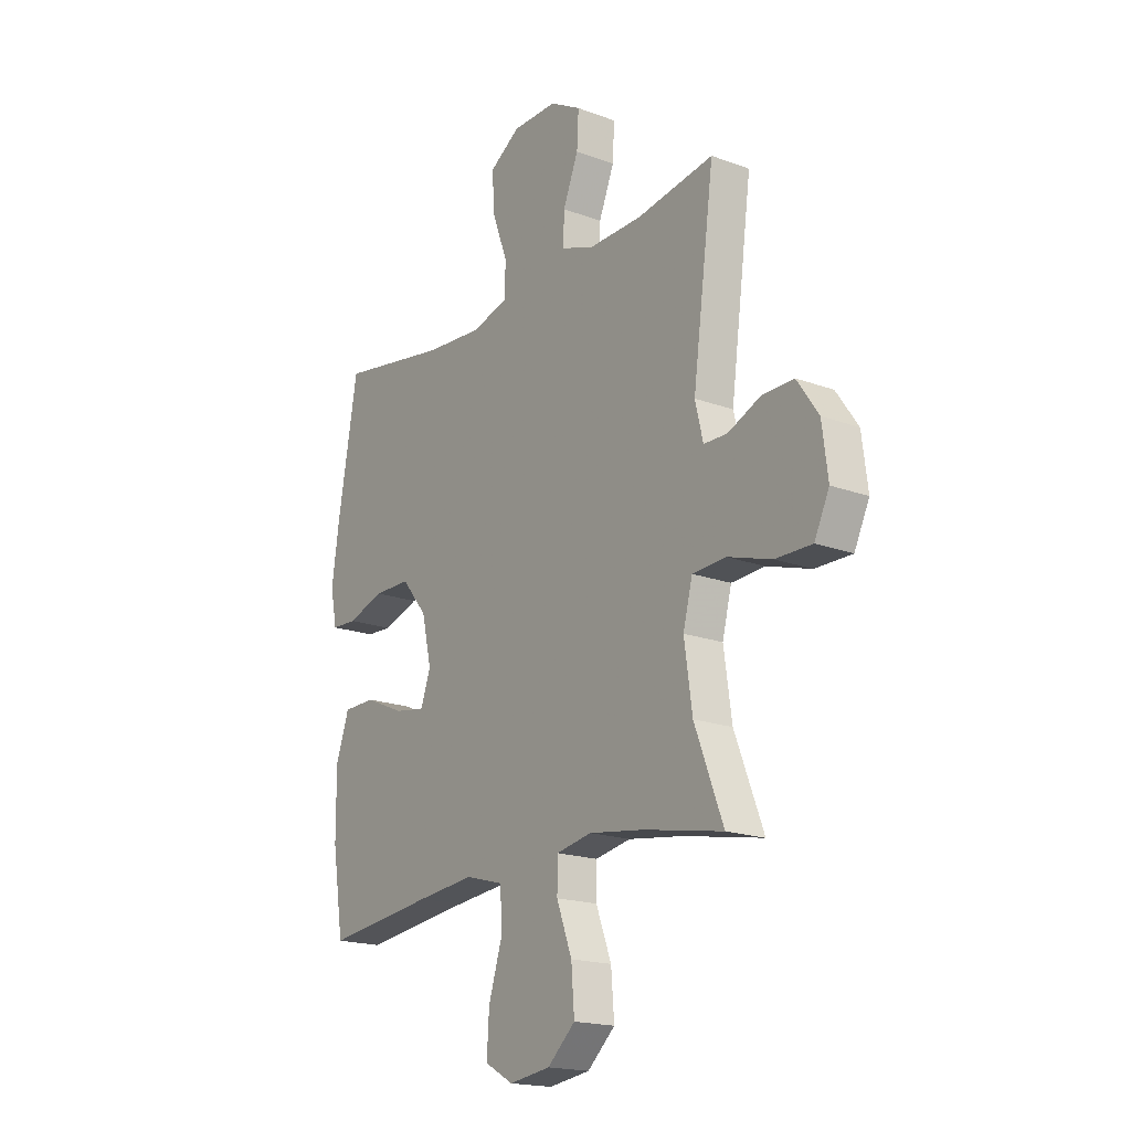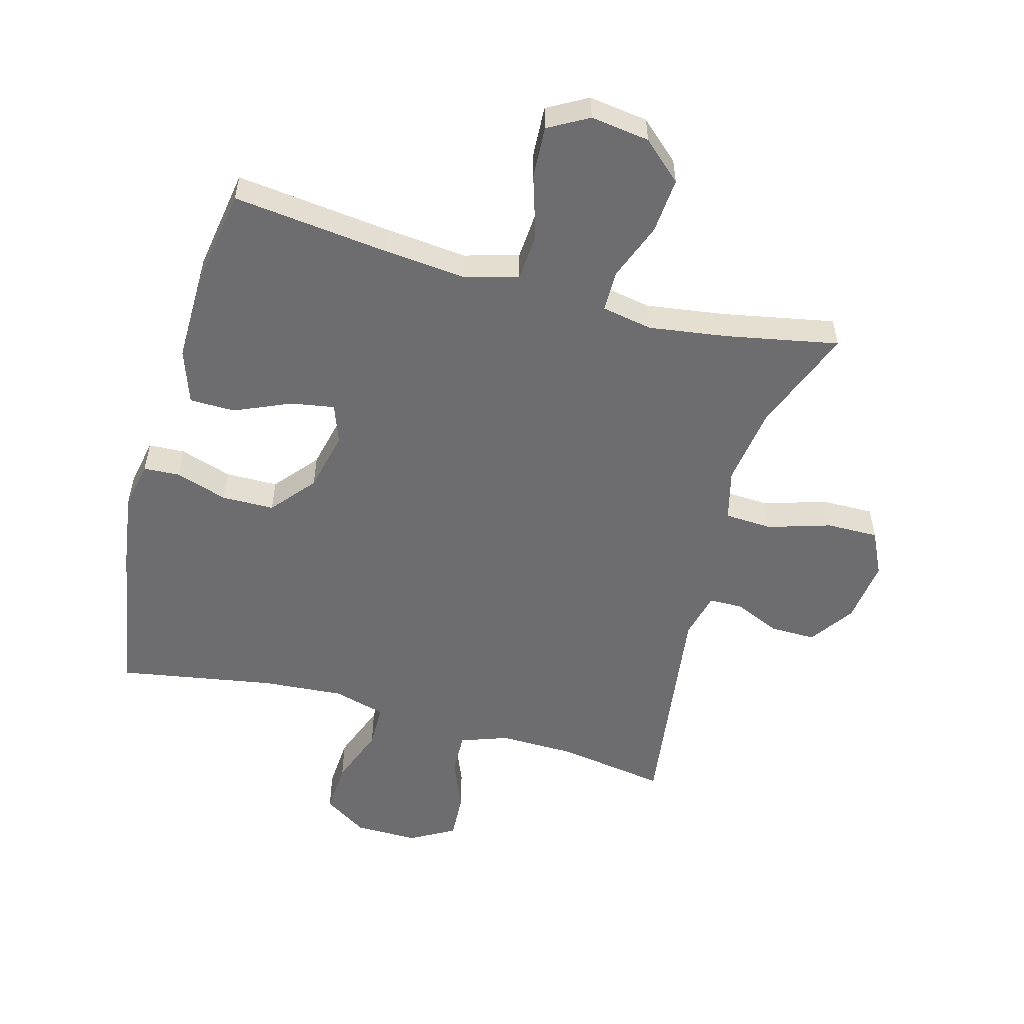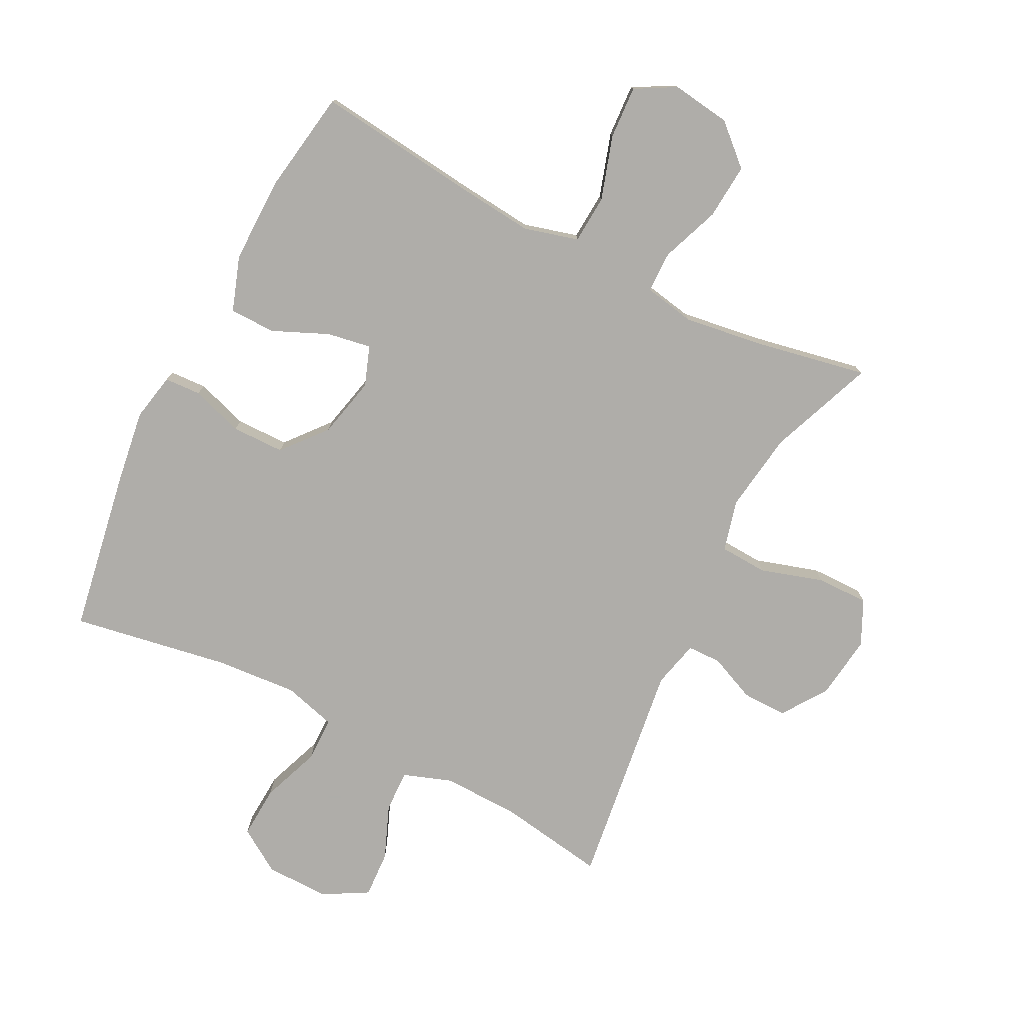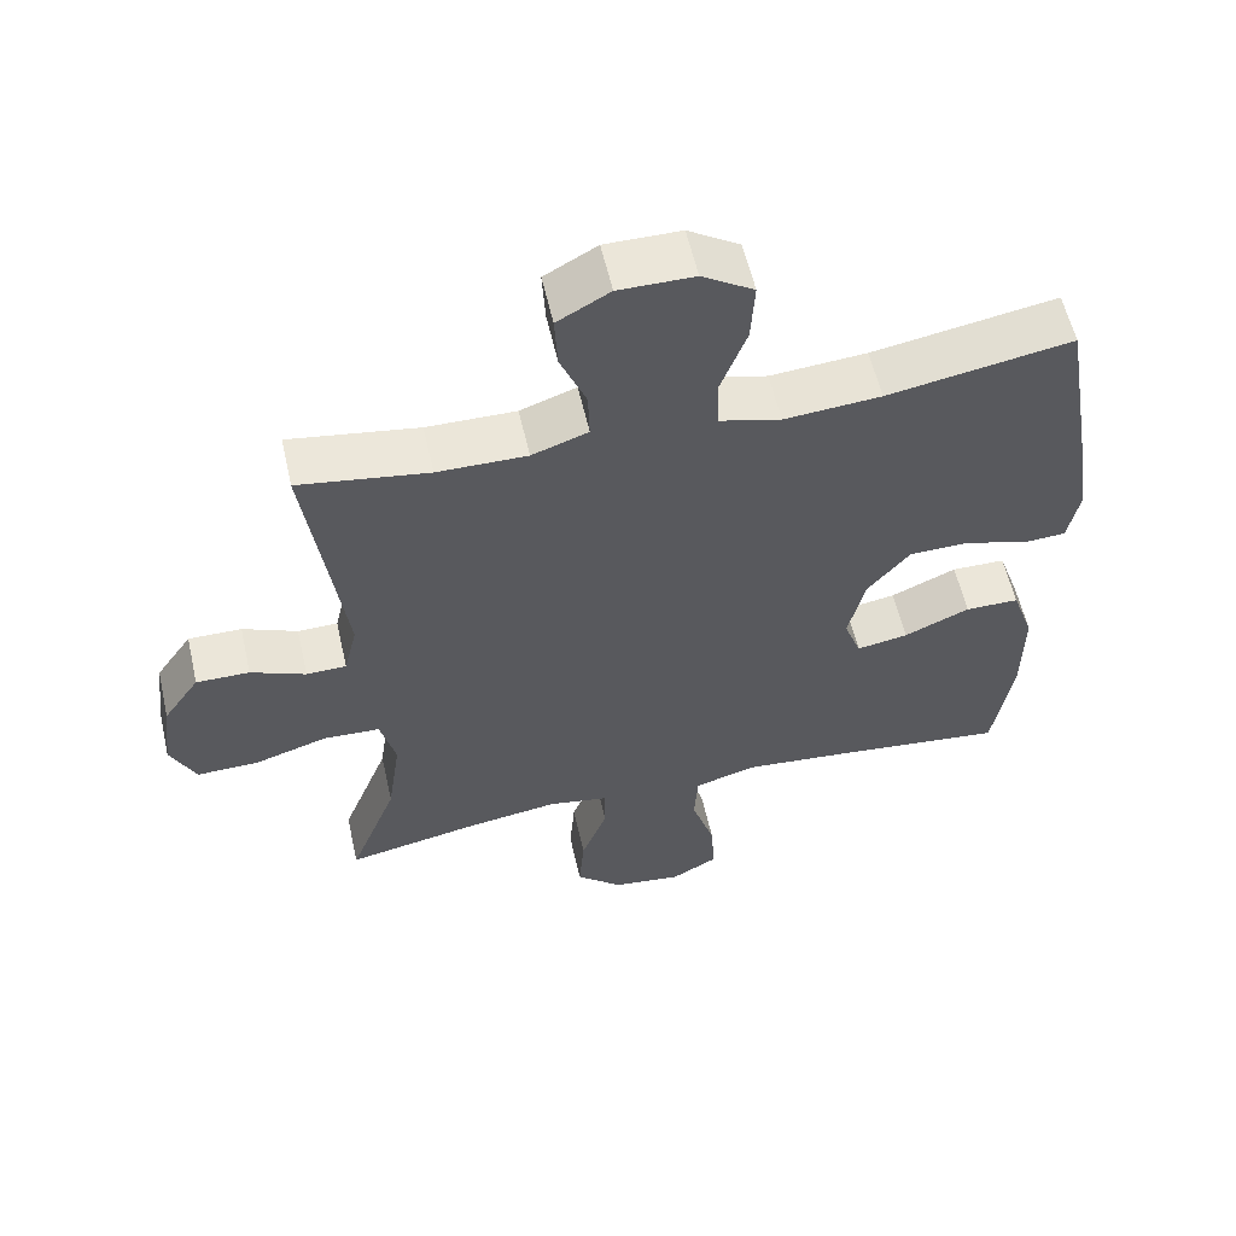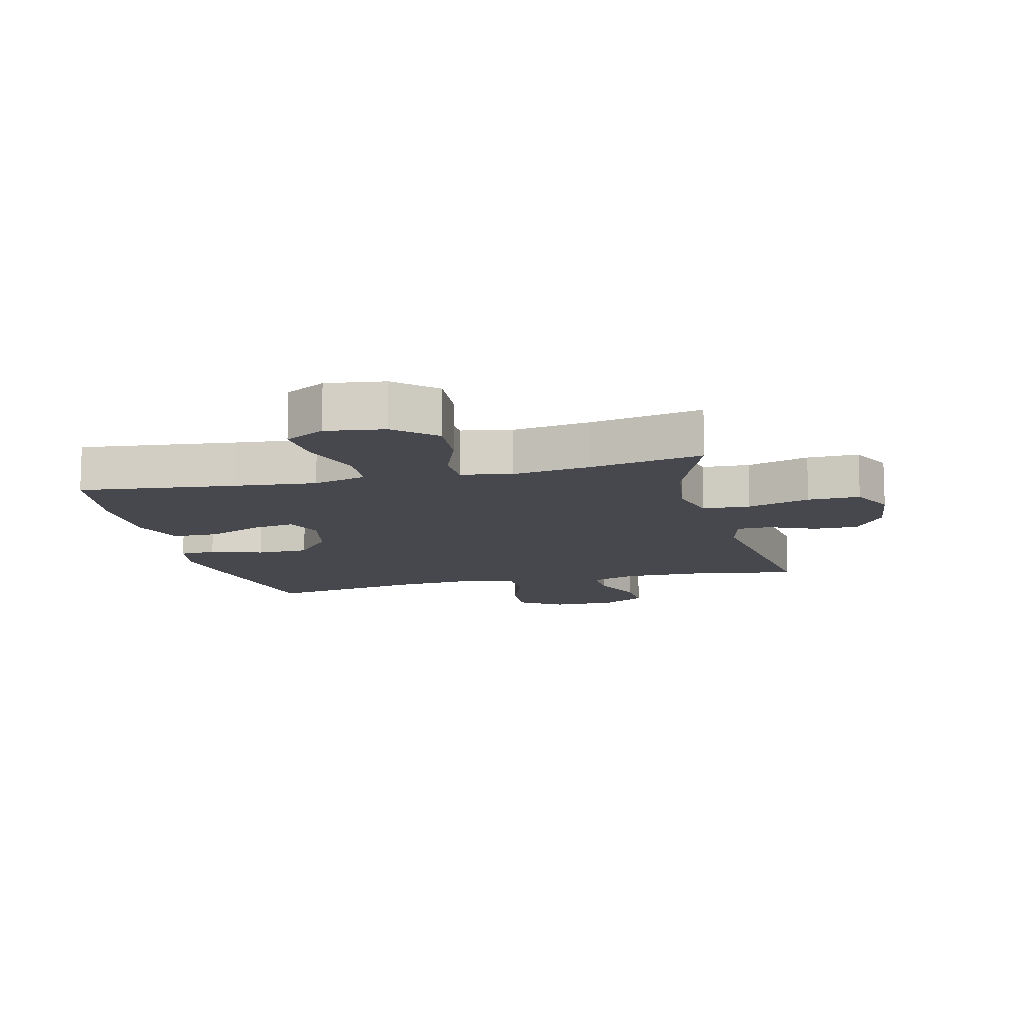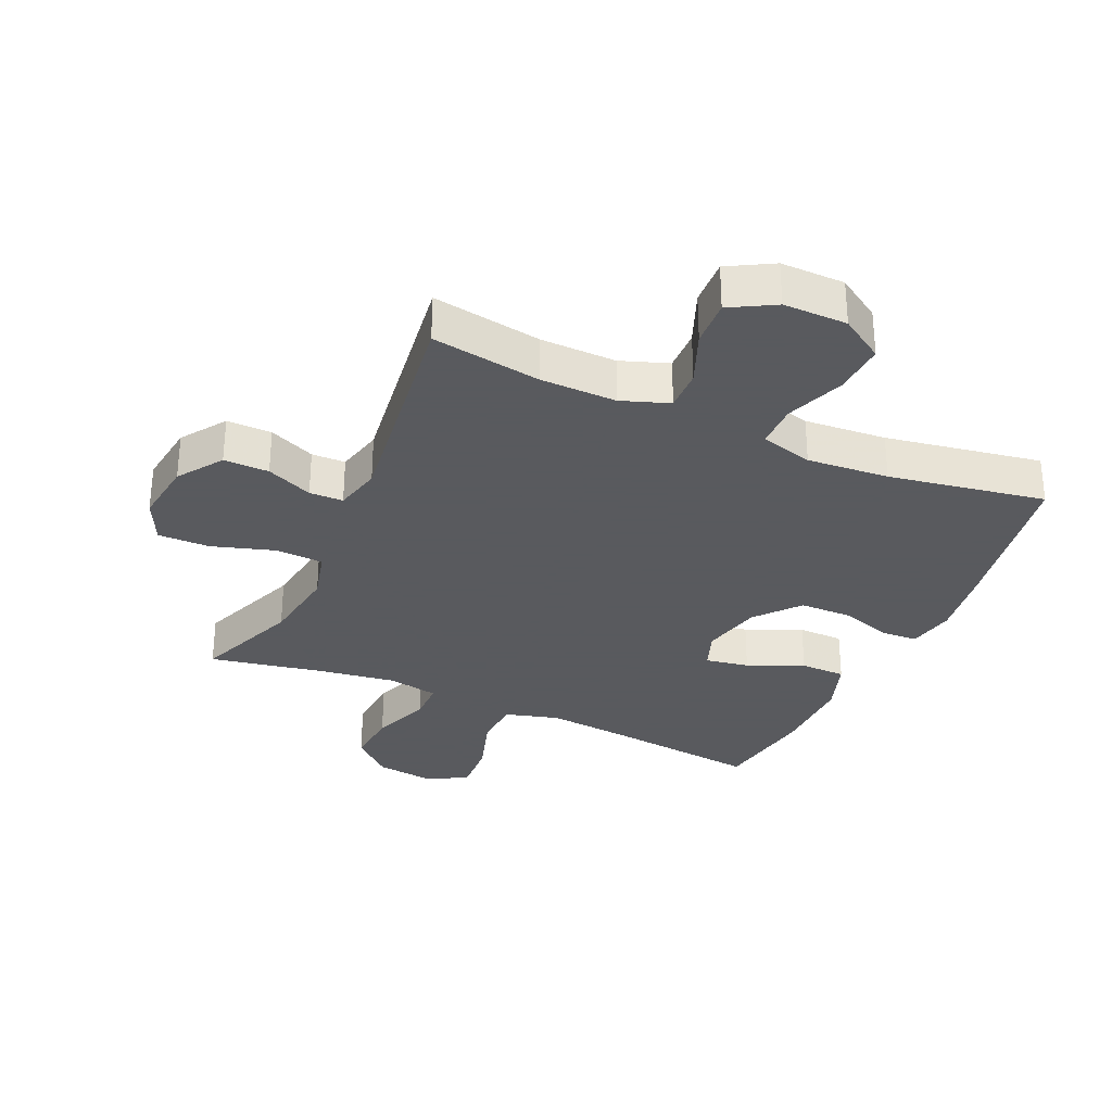
<metadata>
{"format":"obj","ext":"obj","renderer":"f3d","projection":"perspective","resolution":1024,"background":"white","views":[{"elev":-18.5,"azim":-125.4,"up":"+Z"},{"elev":-54.1,"azim":164.6,"up":"+Y"},{"elev":-77.2,"azim":153.0,"up":"+Y"},{"elev":58.1,"azim":-12.8,"up":"+Z"},{"elev":-11.8,"azim":-166.1,"up":"+Y"},{"elev":-31.2,"azim":-24.2,"up":"+Y"}]}
</metadata>
<code>
v 0.5 0.07 -0.5
v 0.251 0.07 -0.471
v 0.12 0.07 -0.458
v 0.034 0.07 -0.482
v 0.029 0.07 -0.559
v 0.061 0.07 -0.66
v 0.066 0.07 -0.744
v 0.002 0.07 -0.78
v -0.092 0.07 -0.767
v -0.155 0.07 -0.71
v -0.148 0.07 -0.621
v -0.113 0.07 -0.528
v -0.114 0.07 -0.462
v -0.195 0.07 -0.447
v -0.32 0.07 -0.465
v -0.5 0.07 -0.5
v -0.435 0.07 -0.332
v -0.417 0.07 -0.205
v -0.438 0.07 -0.123
v -0.514 0.07 -0.119
v -0.614 0.07 -0.15
v -0.697 0.07 -0.151
v -0.731 0.07 -0.08
v -0.718 0.07 0.022
v -0.669 0.07 0.093
v -0.597 0.07 0.092
v -0.523 0.07 0.06
v -0.469 0.07 0.061
v -0.451 0.07 0.136
v -0.5 0.07 0.5
v -0.325 0.07 0.472
v -0.204 0.07 0.47
v -0.128 0.07 0.497
v -0.13 0.07 0.564
v -0.165 0.07 0.65
v -0.169 0.07 0.725
v -0.098 0.07 0.765
v 0.004 0.07 0.764
v 0.074 0.07 0.719
v 0.069 0.07 0.635
v 0.034 0.07 0.541
v 0.035 0.07 0.47
v 0.119 0.07 0.447
v 0.25 0.07 0.457
v 0.5 0.07 0.5
v 0.545 0.07 0.24
v 0.562 0.07 0.122
v 0.547 0.07 0.046
v 0.489 0.07 0.043
v 0.406 0.07 0.07
v 0.322 0.07 0.069
v 0.264 0.07 -0.001
v 0.242 0.07 -0.098
v 0.265 0.07 -0.161
v 0.335 0.07 -0.149
v 0.424 0.07 -0.11
v 0.497 0.07 -0.111
v 0.527 0.07 -0.198
v 0.526 0.07 -0.335
v 0.5 0 -0.5
v 0.251 0 -0.471
v 0.12 0 -0.458
v 0.034 0 -0.482
v 0.029 0 -0.559
v 0.061 0 -0.66
v 0.066 0 -0.744
v 0.002 0 -0.78
v -0.092 0 -0.767
v -0.155 0 -0.71
v -0.148 0 -0.621
v -0.113 0 -0.528
v -0.114 0 -0.462
v -0.195 0 -0.447
v -0.32 0 -0.465
v -0.5 0 -0.5
v -0.435 0 -0.332
v -0.417 0 -0.205
v -0.438 0 -0.123
v -0.514 0 -0.119
v -0.614 0 -0.15
v -0.697 0 -0.151
v -0.731 0 -0.08
v -0.718 0 0.022
v -0.669 0 0.093
v -0.597 0 0.092
v -0.523 0 0.06
v -0.469 0 0.061
v -0.451 0 0.136
v -0.5 0 0.5
v -0.325 0 0.472
v -0.204 0 0.47
v -0.128 0 0.497
v -0.13 0 0.564
v -0.165 0 0.65
v -0.169 0 0.725
v -0.098 0 0.765
v 0.004 0 0.764
v 0.074 0 0.719
v 0.069 0 0.635
v 0.034 0 0.541
v 0.035 0 0.47
v 0.119 0 0.447
v 0.25 0 0.457
v 0.5 0 0.5
v 0.545 0 0.24
v 0.562 0 0.122
v 0.547 0 0.046
v 0.489 0 0.043
v 0.406 0 0.07
v 0.322 0 0.069
v 0.264 0 -0.001
v 0.242 0 -0.098
v 0.265 0 -0.161
v 0.335 0 -0.149
v 0.424 0 -0.11
v 0.497 0 -0.111
v 0.527 0 -0.198
v 0.526 0 -0.335
f 59 1 2
f 58 59 2
f 57 58 2
f 56 57 2
f 55 56 2
f 54 55 2 3
f 53 54 3 4
f 52 53 4
f 48 49 50
f 47 48 50
f 46 47 50
f 45 46 50
f 44 45 50
f 43 44 50 51
f 42 43 51 52
f 39 40 41
f 38 39 41
f 37 38 41
f 36 37 41
f 35 36 41
f 34 35 41
f 33 34 41 42
f 42 52 4
f 33 42 4
f 32 33 4
f 29 30 31
f 32 4 5
f 31 32 5
f 29 31 5
f 28 29 5
f 25 26 27
f 24 25 27
f 23 24 27
f 22 23 27
f 21 22 27
f 20 21 27
f 19 20 27 28
f 15 16 17
f 14 15 17 18
f 18 19 28
f 14 18 28
f 13 14 28
f 10 11 12
f 9 10 12
f 8 9 12 13
f 6 7 8 13
f 5 6 13 28
f 61 60 118
f 61 118 117
f 61 117 116
f 61 116 115
f 61 115 114
f 62 61 114 113
f 63 62 113 112
f 63 112 111
f 109 108 107
f 109 107 106
f 109 106 105
f 109 105 104
f 109 104 103
f 110 109 103 102
f 111 110 102 101
f 100 99 98
f 100 98 97
f 100 97 96
f 100 96 95
f 100 95 94
f 100 94 93
f 101 100 93 92
f 63 111 101
f 63 101 92
f 63 92 91
f 90 89 88
f 64 63 91
f 64 91 90
f 64 90 88
f 64 88 87
f 86 85 84
f 86 84 83
f 86 83 82
f 86 82 81
f 86 81 80
f 86 80 79
f 87 86 79 78
f 76 75 74
f 77 76 74 73
f 87 78 77
f 87 77 73
f 87 73 72
f 71 70 69
f 71 69 68
f 72 71 68 67
f 72 67 66 65
f 87 72 65 64
f 1 60 61 2
f 2 61 62 3
f 3 62 63 4
f 4 63 64 5
f 5 64 65 6
f 6 65 66 7
f 7 66 67 8
f 8 67 68 9
f 9 68 69 10
f 10 69 70 11
f 11 70 71 12
f 12 71 72 13
f 13 72 73 14
f 14 73 74 15
f 15 74 75 16
f 16 75 76 17
f 17 76 77 18
f 18 77 78 19
f 19 78 79 20
f 20 79 80 21
f 21 80 81 22
f 22 81 82 23
f 23 82 83 24
f 24 83 84 25
f 25 84 85 26
f 26 85 86 27
f 27 86 87 28
f 28 87 88 29
f 29 88 89 30
f 30 89 90 31
f 31 90 91 32
f 32 91 92 33
f 33 92 93 34
f 34 93 94 35
f 35 94 95 36
f 36 95 96 37
f 37 96 97 38
f 38 97 98 39
f 39 98 99 40
f 40 99 100 41
f 41 100 101 42
f 42 101 102 43
f 43 102 103 44
f 44 103 104 45
f 45 104 105 46
f 46 105 106 47
f 47 106 107 48
f 48 107 108 49
f 49 108 109 50
f 50 109 110 51
f 51 110 111 52
f 52 111 112 53
f 53 112 113 54
f 54 113 114 55
f 55 114 115 56
f 56 115 116 57
f 57 116 117 58
f 58 117 118 59
f 59 118 60 1

</code>
